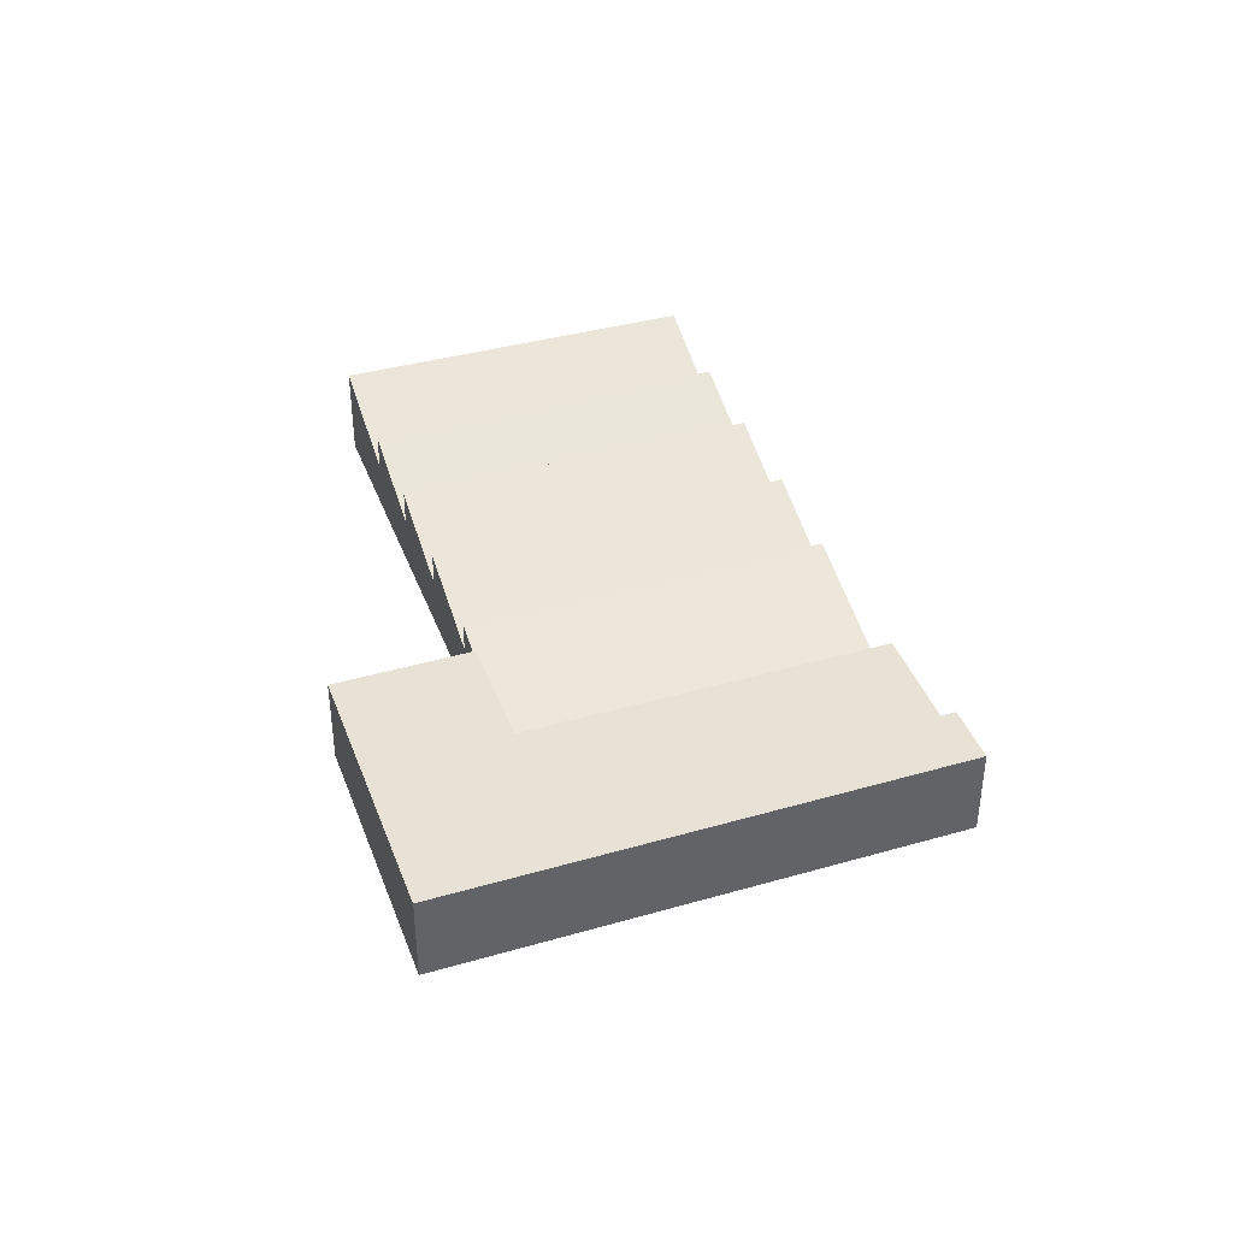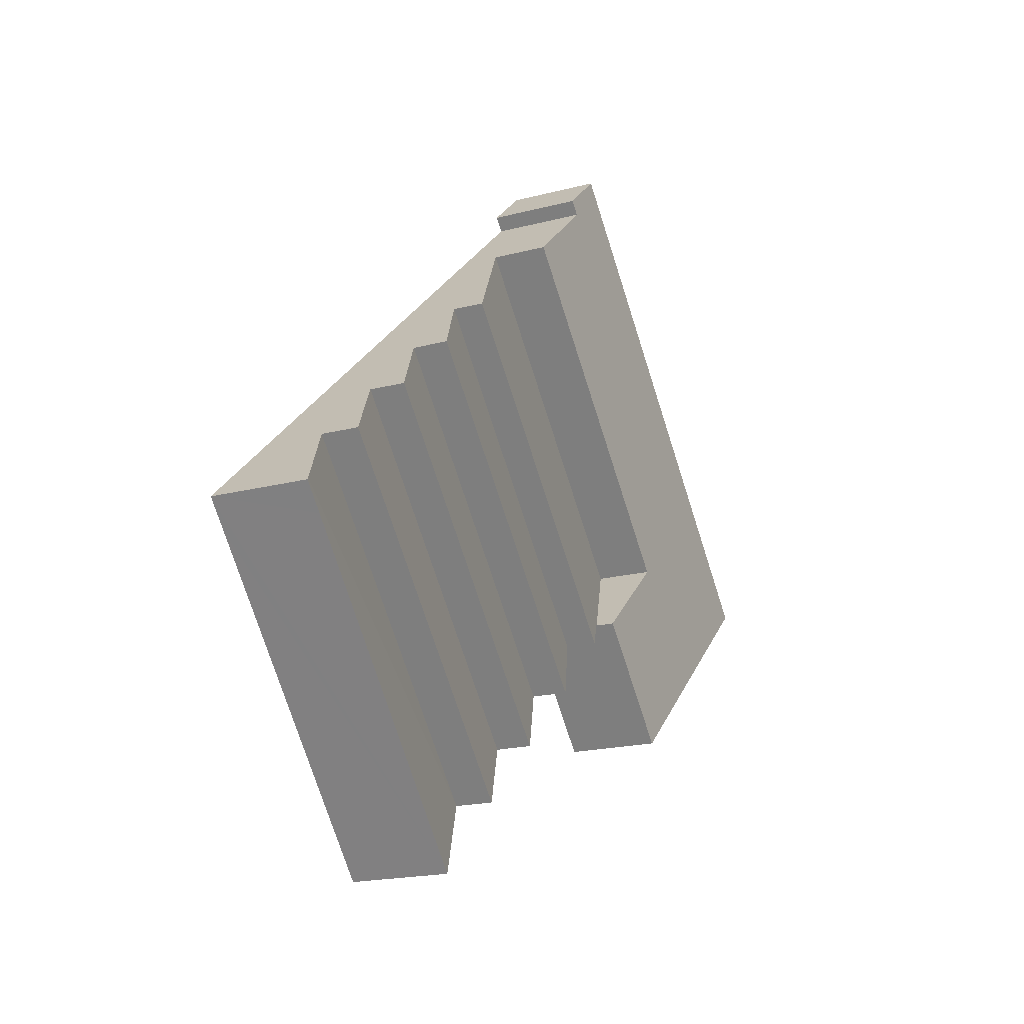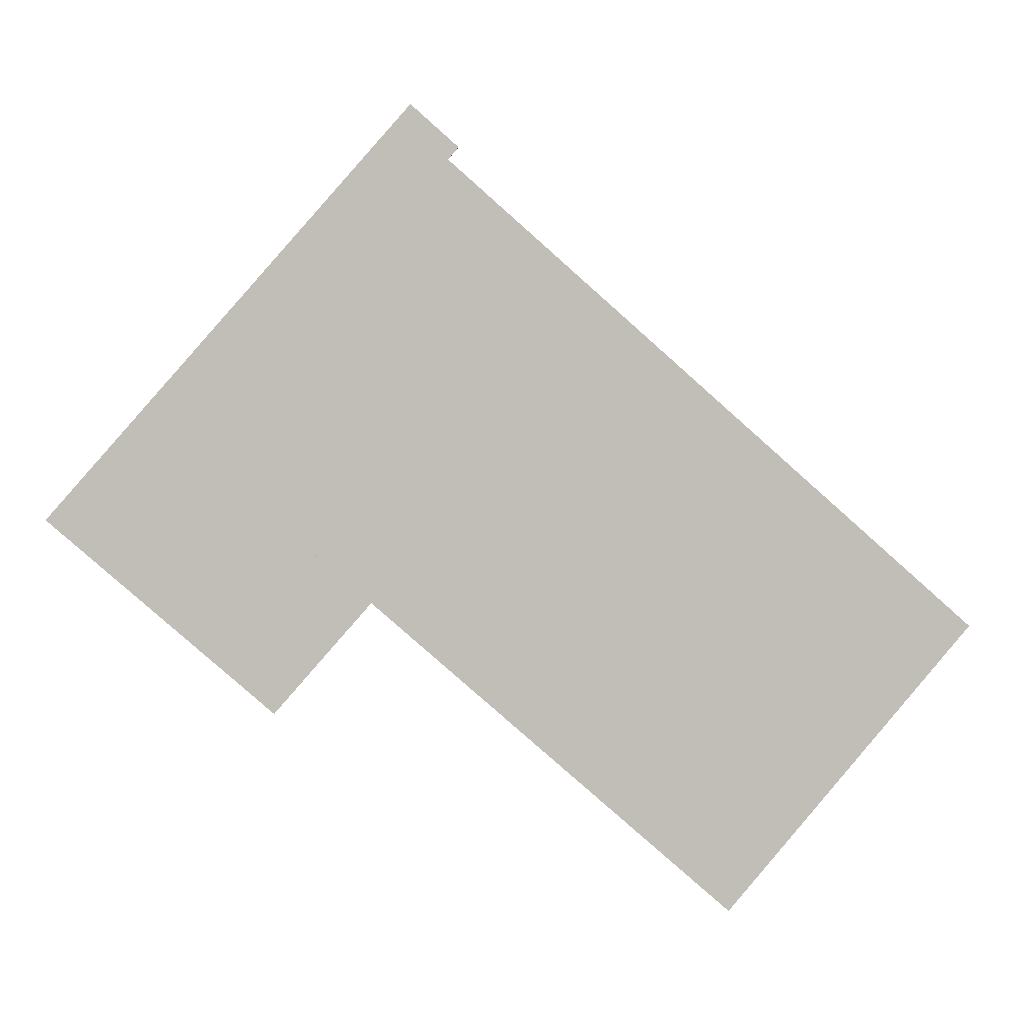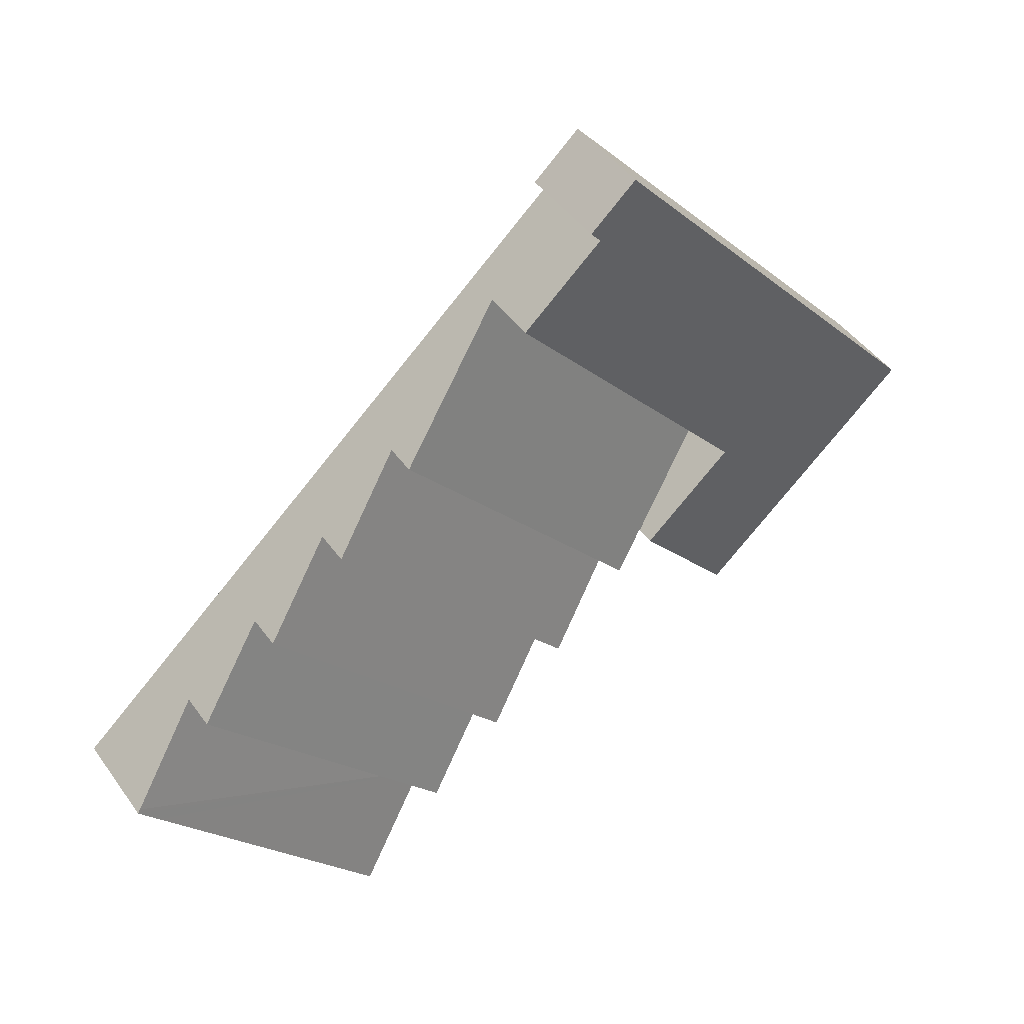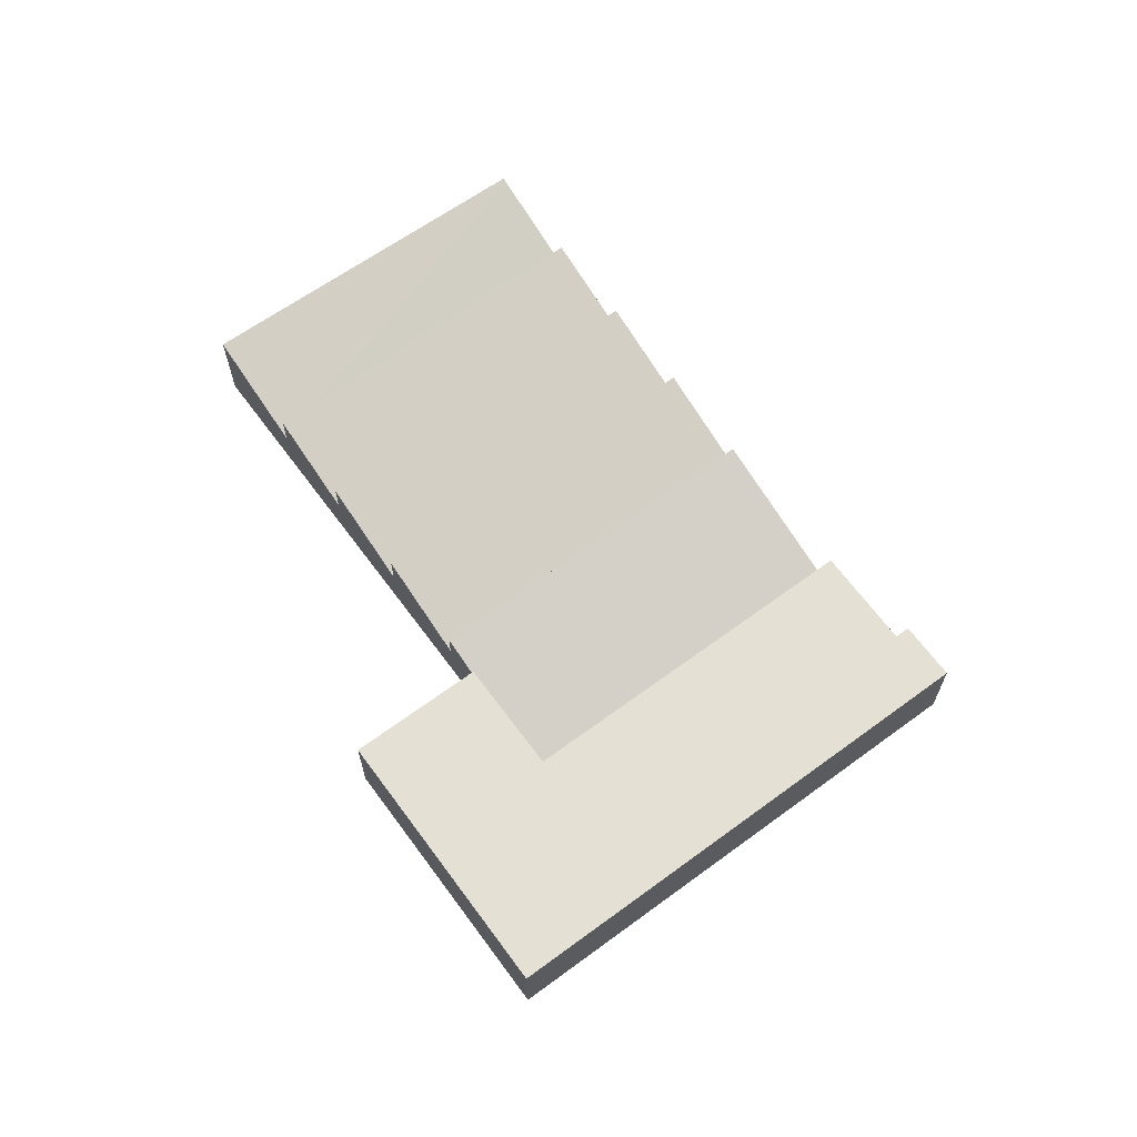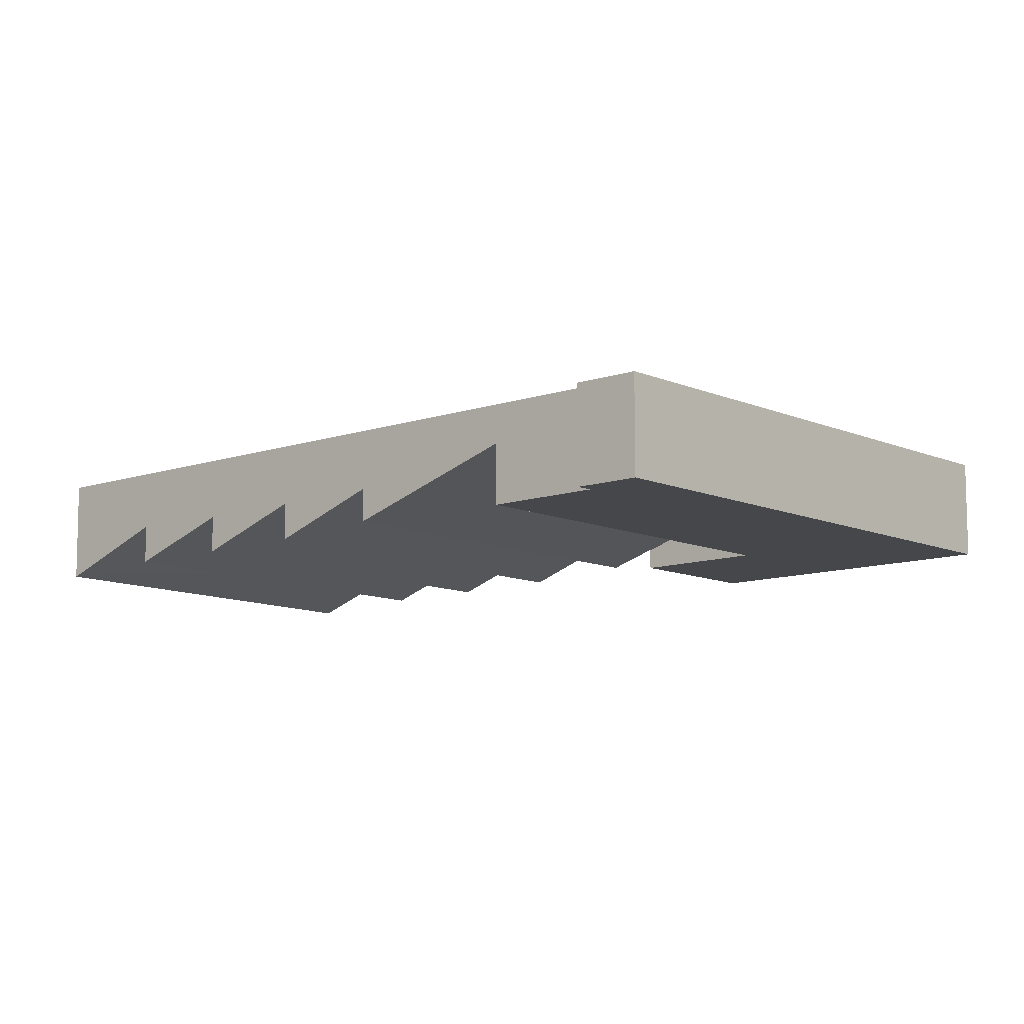
<metadata>
{"format":"obj","ext":"obj","renderer":"f3d","projection":"perspective","resolution":1024,"background":"white","views":[{"elev":40.5,"azim":-68.1,"up":"+Y"},{"elev":-18.4,"azim":117.2,"up":"+Z"},{"elev":4.5,"azim":-5.0,"up":"+Z"},{"elev":45.4,"azim":146.7,"up":"+Z"},{"elev":66.1,"azim":-85.0,"up":"+Y"},{"elev":79.7,"azim":179.9,"up":"+Z"}]}
</metadata>
<code>
v  57.59 5.34 16.14
v  36.1 6.459 -13.19
v  33.62 5.34 -11.01
v  41.28 8.795 -17.76
v  65.24 8.795 9.388
v  65.24 -5.748e-16 9.388
v  57.59 -9.884e-16 16.14
v  41.28 1.087e-15 -17.76
v  36.1 8.077e-16 -13.19
v  33.62 6.739e-16 -11.01
v  21.48 3.431 -0.437
v  30.35 7.003 -8.119
v  30.28 7.003 -8.195
v  57.59 8.331 16.14
v  33.62 8.331 -11.01
v  45.52 3.431 26.78
v  45.52 -1.64e-15 26.78
v  30.35 4.971e-16 -8.119
v  30.28 5.018e-16 -8.195
v  21.48 2.676e-17 -0.437
v  88.3 9.147 -10.94
v  56.28 5.289 -30.99
v  88.01 9.015 -10.68
v  86.39 9.146 -13.19
v  64.87 9.147 -38.57
v  80.23 5.279 -3.823
v  56.26 5.279 -30.97
v  56.26 1.897e-15 -30.97
v  80.23 2.341e-16 -3.823
v  88.01 6.542e-16 -10.68
v  88.3 6.701e-16 -10.94
v  86.39 8.077e-16 -13.19
v  64.87 2.362e-15 -38.57
v  56.28 1.898e-15 -30.99
v  48.86 8.835 -24.45
v  65.24 5.418 9.388
v  72.83 8.835 2.698
v  41.28 5.418 -17.76
v  72.83 -1.652e-16 2.698
v  48.86 1.497e-15 -24.45
v  56.26 8.789 -30.97
v  72.83 5.485 2.698
v  80.23 8.789 -3.823
v  48.86 5.485 -24.45
v  25.87 8.789 -13.19
v  21.48 8.789 -0.437
v  30.28 8.789 -8.195
v  21.1 8.789 -18.61
v  17.66 8.789 -15.57
v  14.96 8.789 -13.19
v  12.3 8.789 -10.85
v  45.31 8.789 26.96
v  45.52 8.789 26.78
v  0.333 8.789 -0.306
v  43.88 8.789 28.23
v  37.73 8.789 33.65
v  38.73 8.789 34.78
v  34.22 8.789 38.76
v  9.189 8.789 10.41
v  0 8.789 5.382e-16
v  37.73 -2.061e-15 33.65
v  43.88 -1.728e-15 28.23
v  45.31 -1.651e-15 26.96
v  34.22 -2.374e-15 38.76
v  38.73 -2.13e-15 34.78
v  25.87 8.077e-16 -13.19
v  21.1 1.139e-15 -18.61
v  17.66 9.533e-16 -15.57
v  14.96 8.077e-16 -13.19
v  12.3 6.641e-16 -10.85
v  0.333 1.874e-17 -0.306
v  0 0 0
v  9.189 -6.373e-16 10.41
g defaultobject
f 1 2 3
f 2 1 4
f 4 1 5
f 1 6 5
f 6 1 7
f 6 4 5
f 4 6 8
f 8 2 4
f 2 8 3
f 3 8 9
f 3 9 10
f 10 1 3
f 1 10 7
f 10 6 7
f 6 10 8
f 8 10 9
f 11 12 13
f 12 14 15
f 14 12 11
f 14 11 16
f 16 7 14
f 7 16 17
f 7 15 14
f 15 7 10
f 18 13 12
f 13 18 19
f 10 12 15
f 12 10 18
f 19 11 13
f 11 19 20
f 20 16 11
f 16 20 17
f 19 18 20
f 20 7 17
f 7 20 18
f 7 18 10
f 21 22 23
f 22 21 24
f 22 24 25
f 22 26 23
f 26 22 27
f 28 26 27
f 26 28 29
f 29 23 26
f 23 29 30
f 23 30 21
f 21 30 31
f 31 24 21
f 24 31 25
f 25 31 32
f 25 32 33
f 33 22 25
f 22 33 34
f 22 34 27
f 27 34 28
f 34 29 28
f 29 34 30
f 30 34 33
f 30 33 32
f 30 32 31
f 35 36 37
f 36 35 38
f 8 36 38
f 36 8 6
f 36 39 37
f 39 36 6
f 39 35 37
f 35 39 40
f 40 38 35
f 38 40 8
f 40 6 8
f 6 40 39
f 41 42 43
f 42 41 44
f 40 42 44
f 42 40 39
f 42 29 43
f 29 42 39
f 29 41 43
f 41 29 28
f 28 44 41
f 44 28 40
f 28 39 40
f 39 28 29
f 45 46 47
f 46 45 48
f 46 48 49
f 46 49 50
f 46 50 51
f 46 52 53
f 52 46 51
f 52 51 54
f 52 54 55
f 55 54 56
f 56 54 57
f 57 54 58
f 58 54 59
f 59 54 60
f 61 55 56
f 55 61 62
f 55 62 52
f 52 62 53
f 53 62 63
f 53 63 17
f 20 47 46
f 47 20 19
f 64 57 58
f 57 64 65
f 17 46 53
f 46 17 20
f 19 45 47
f 45 19 48
f 48 19 66
f 48 66 67
f 65 56 57
f 56 65 61
f 67 49 48
f 49 67 50
f 50 67 51
f 51 67 68
f 51 68 54
f 54 68 69
f 54 69 70
f 54 70 71
f 71 60 54
f 60 71 72
f 72 59 60
f 59 72 73
f 59 73 58
f 58 73 64
f 66 68 67
f 68 66 69
f 69 66 70
f 70 66 71
f 71 66 19
f 71 19 72
f 72 19 20
f 72 20 73
f 73 20 17
f 73 17 63
f 73 63 62
f 73 62 61
f 73 61 64
f 64 61 65

</code>
